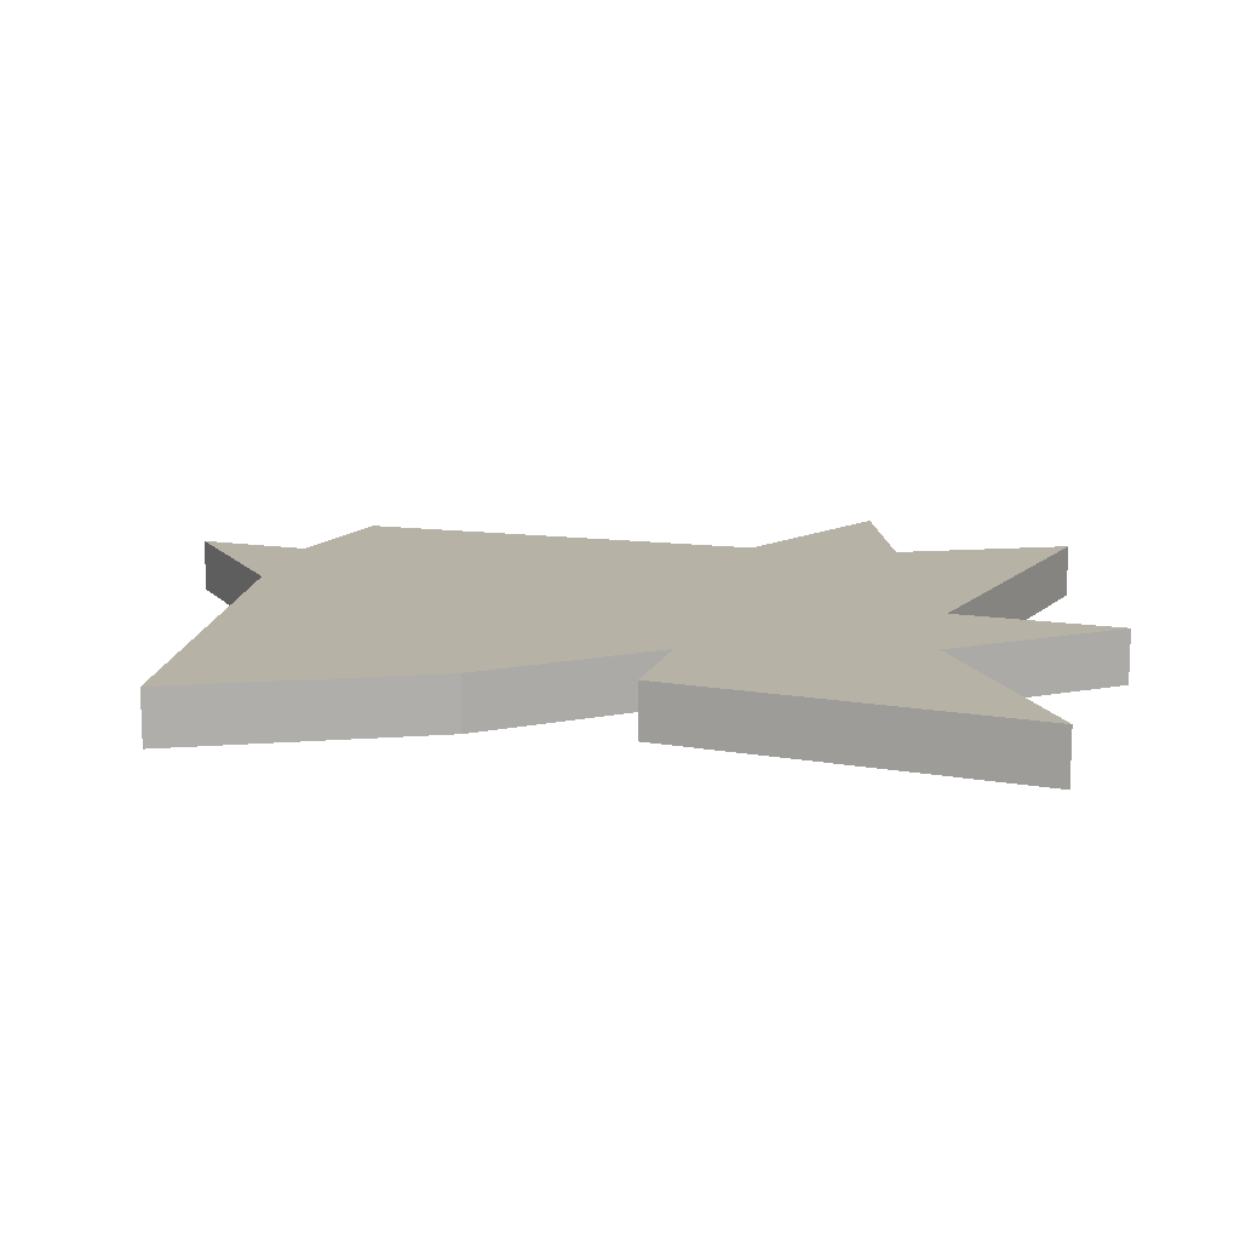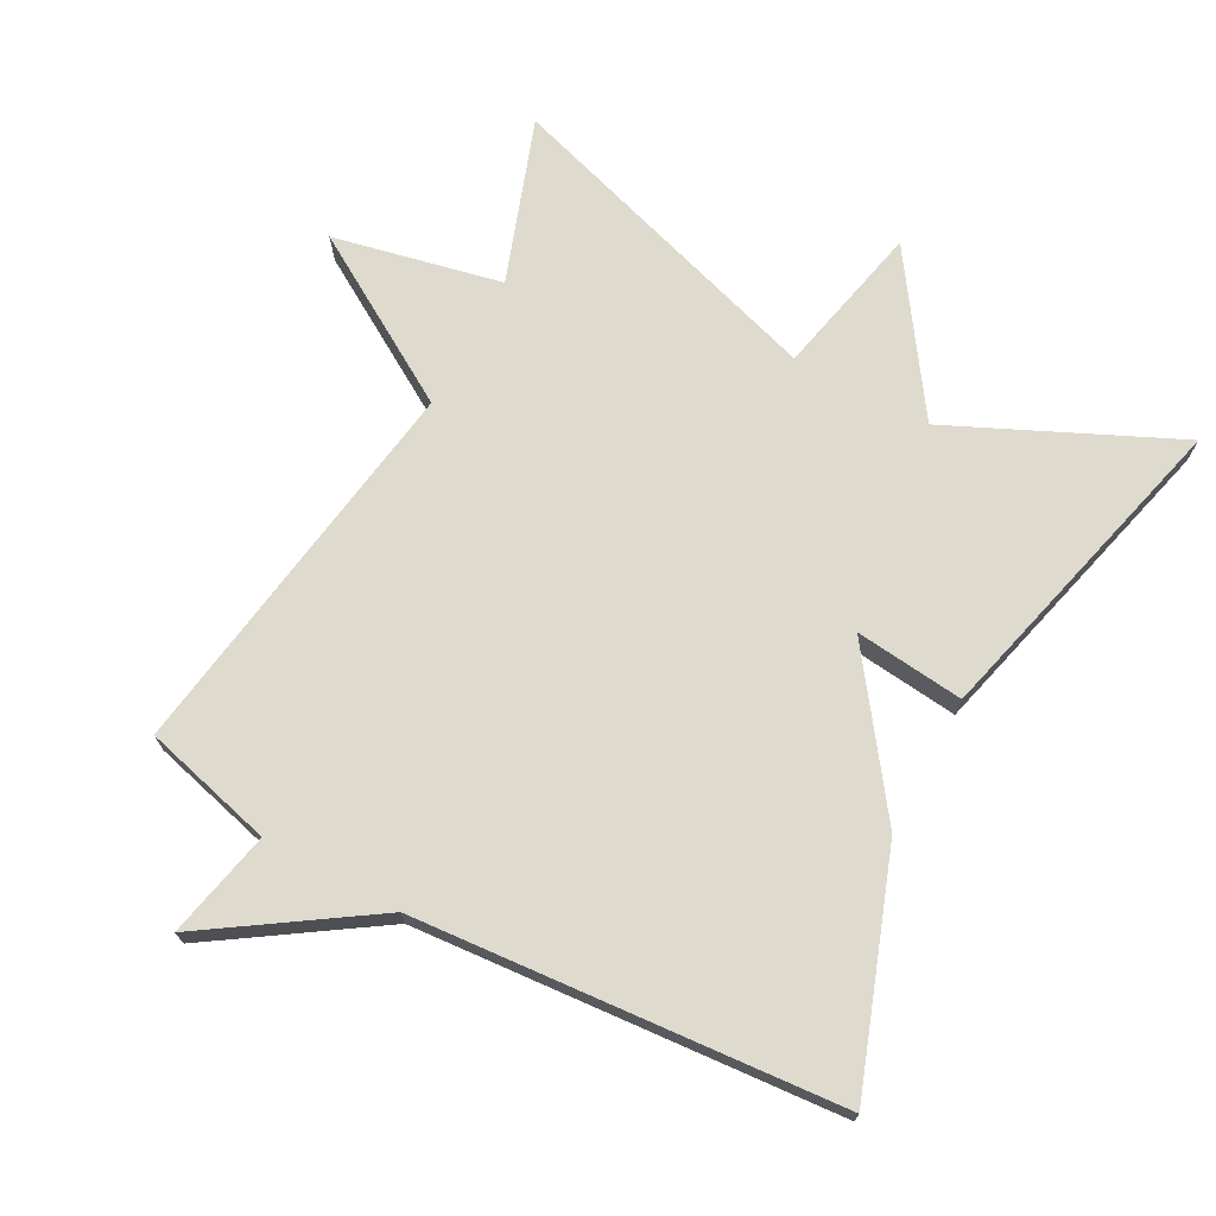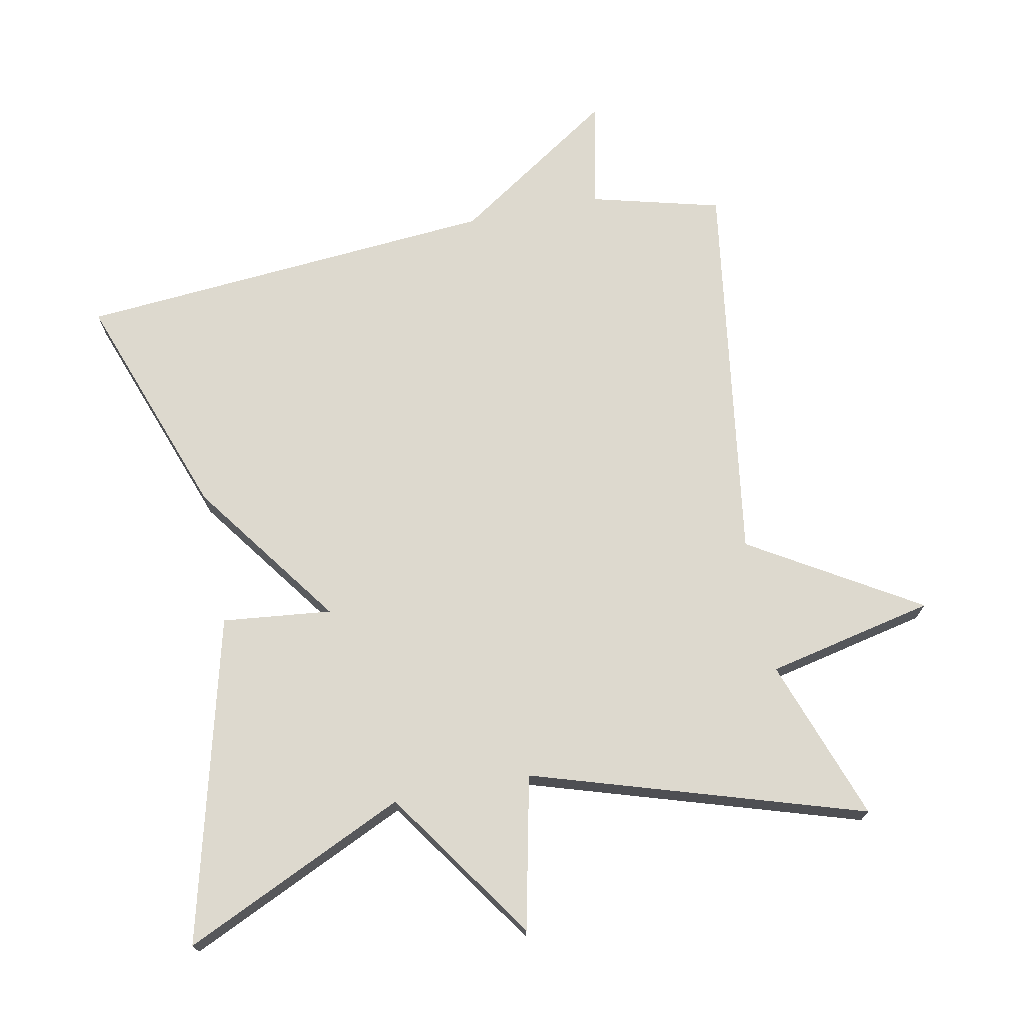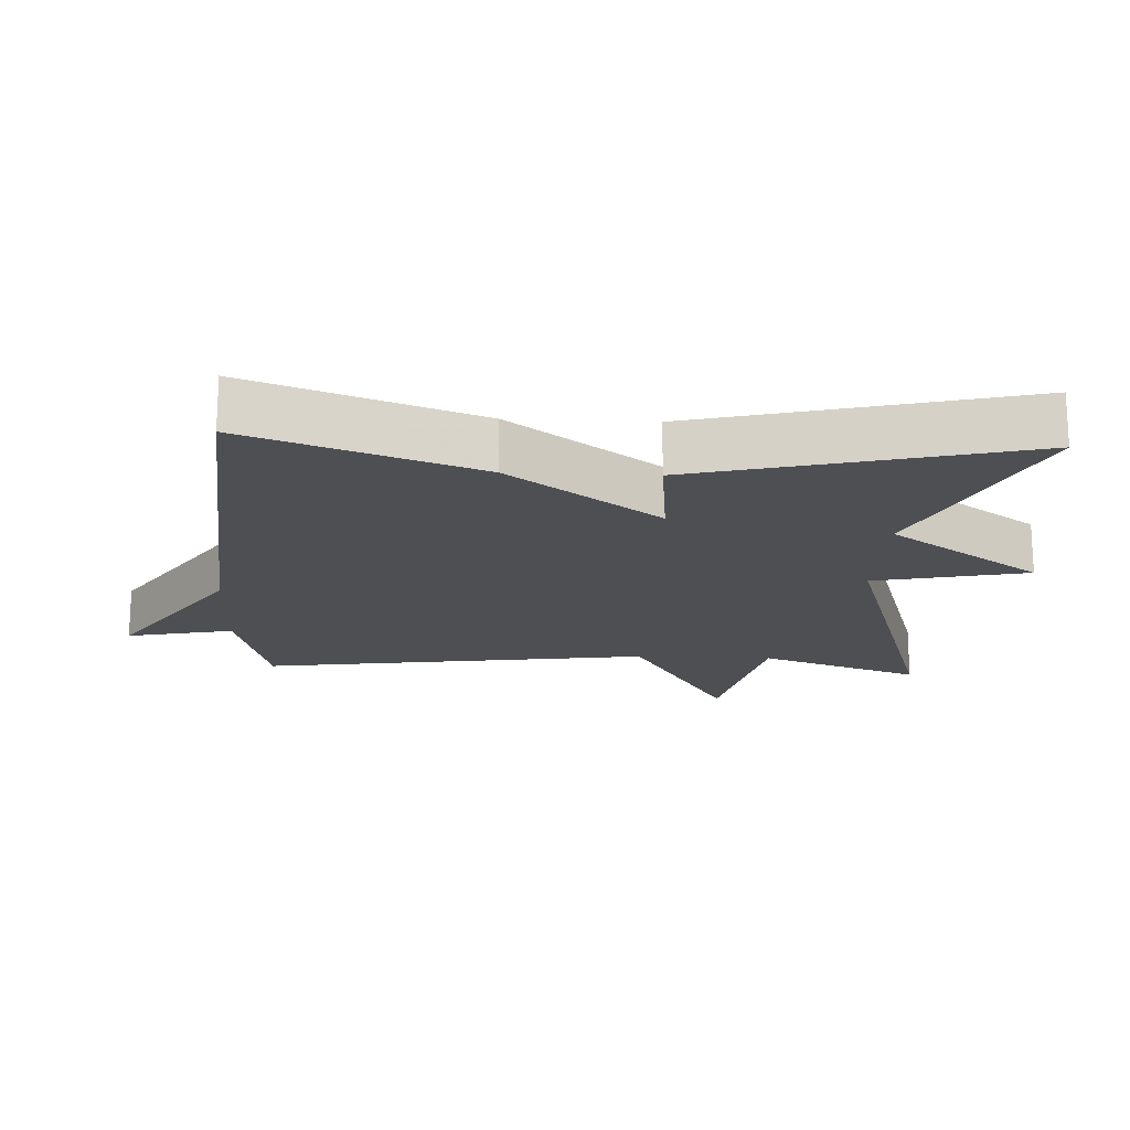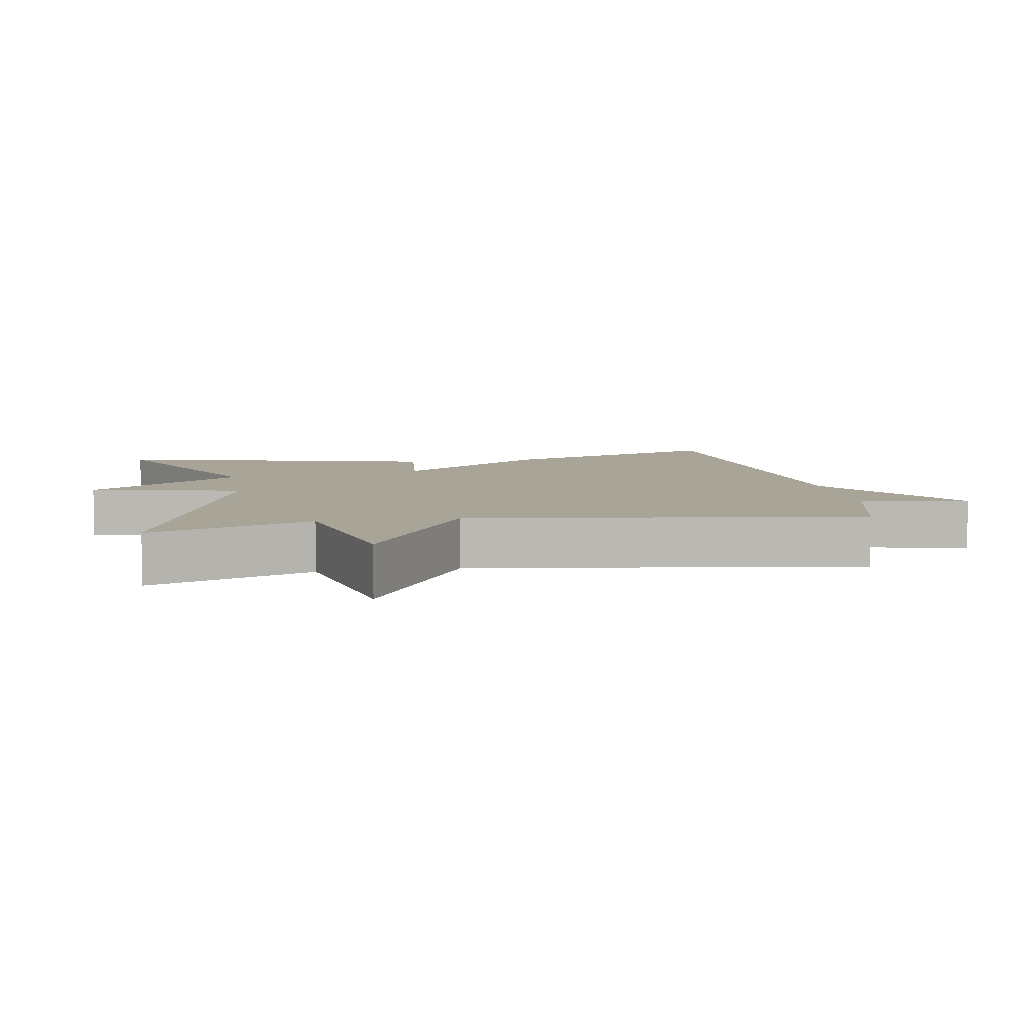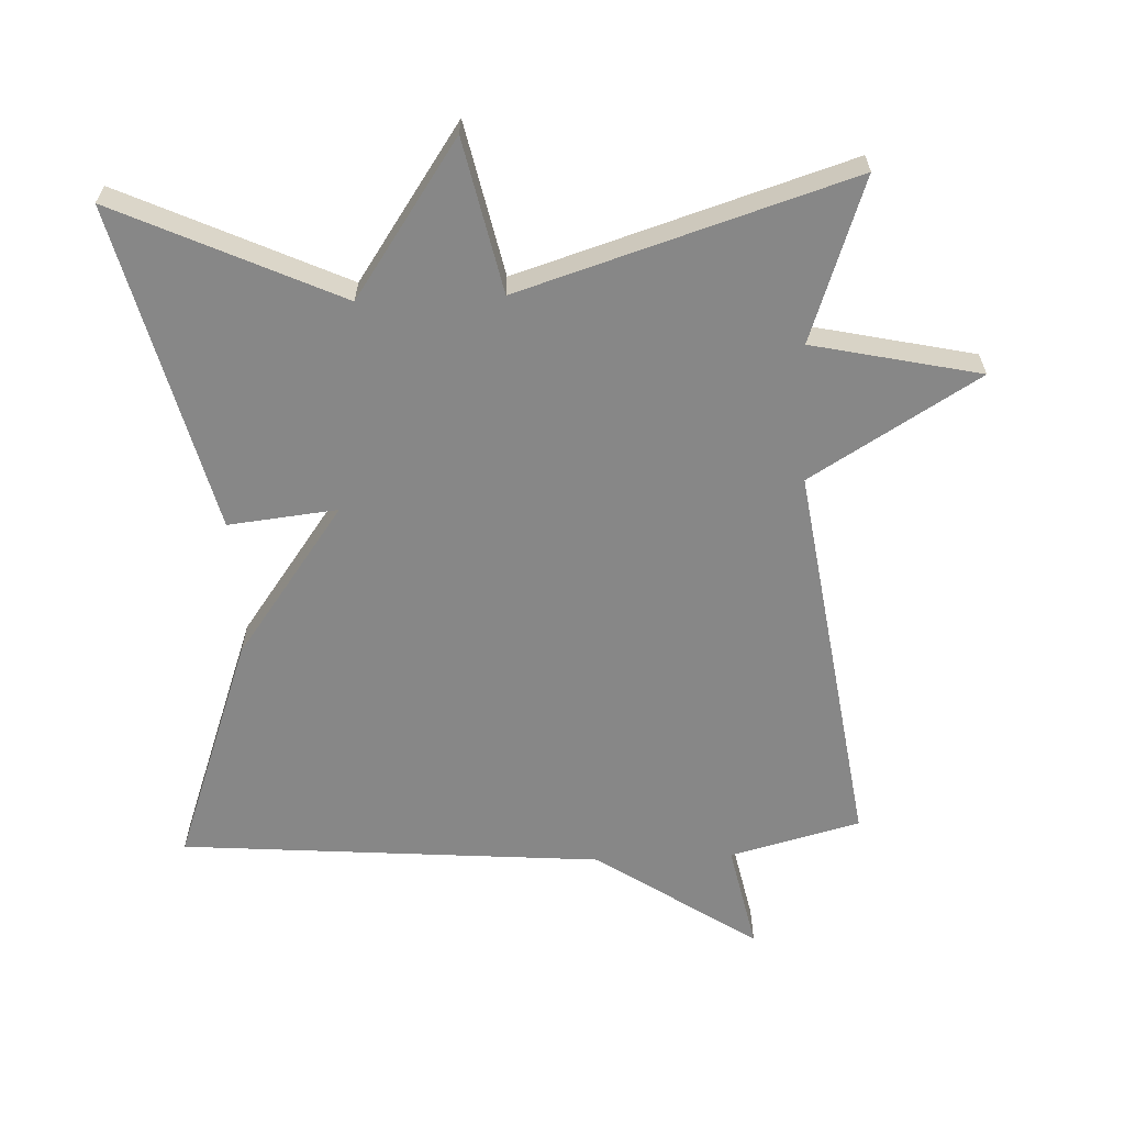
<metadata>
{"format":"obj","ext":"obj","renderer":"f3d","projection":"perspective","resolution":1024,"background":"white","views":[{"elev":12.3,"azim":99.3,"up":"+Y"},{"elev":71.2,"azim":28.4,"up":"+Y"},{"elev":71.7,"azim":168.8,"up":"+Y"},{"elev":-18.2,"azim":87.1,"up":"+Y"},{"elev":7.0,"azim":-99.8,"up":"+Y"},{"elev":-62.5,"azim":-177.6,"up":"+Y"}]}
</metadata>
<code>
v -0.5 0.07 -0.5
v -0.417 0.07 -0.265
v -0.66 0.07 -0.212
v -0.417 0.07 -0.065
v -0.5 0.07 0.5
v -0.311 0.07 0.549
v -0.344 0.07 0.704
v -0.111 0.07 0.549
v 0.5 0.07 0.5
v 0.381 0.07 0.17
v 0.223 0.07 -0.047
v 0.381 0.07 -0.03
v 0.5 0.07 -0.5
v 0.177 0.07 -0.351
v 0.025 0.07 -0.572
v -0.023 0.07 -0.351
v -0.5 0 -0.5
v -0.417 0 -0.265
v -0.66 0 -0.212
v -0.417 0 -0.065
v -0.5 0 0.5
v -0.311 0 0.549
v -0.344 0 0.704
v -0.111 0 0.549
v 0.5 0 0.5
v 0.381 0 0.17
v 0.223 0 -0.047
v 0.381 0 -0.03
v 0.5 0 -0.5
v 0.177 0 -0.351
v 0.025 0 -0.572
v -0.023 0 -0.351
f 14 15 16
f 11 12 13 14
f 11 14 16
f 16 1 2
f 11 16 2
f 10 11 2
f 9 10 2
f 8 9 2
f 6 7 8
f 4 5 6 8
f 2 3 4
f 2 4 8
f 32 31 30
f 30 29 28 27
f 32 30 27
f 18 17 32
f 18 32 27
f 18 27 26
f 18 26 25
f 18 25 24
f 24 23 22
f 24 22 21 20
f 20 19 18
f 24 20 18
f 1 17 18 2
f 2 18 19 3
f 3 19 20 4
f 4 20 21 5
f 5 21 22 6
f 6 22 23 7
f 7 23 24 8
f 8 24 25 9
f 9 25 26 10
f 10 26 27 11
f 11 27 28 12
f 12 28 29 13
f 13 29 30 14
f 14 30 31 15
f 15 31 32 16
f 16 32 17 1

</code>
